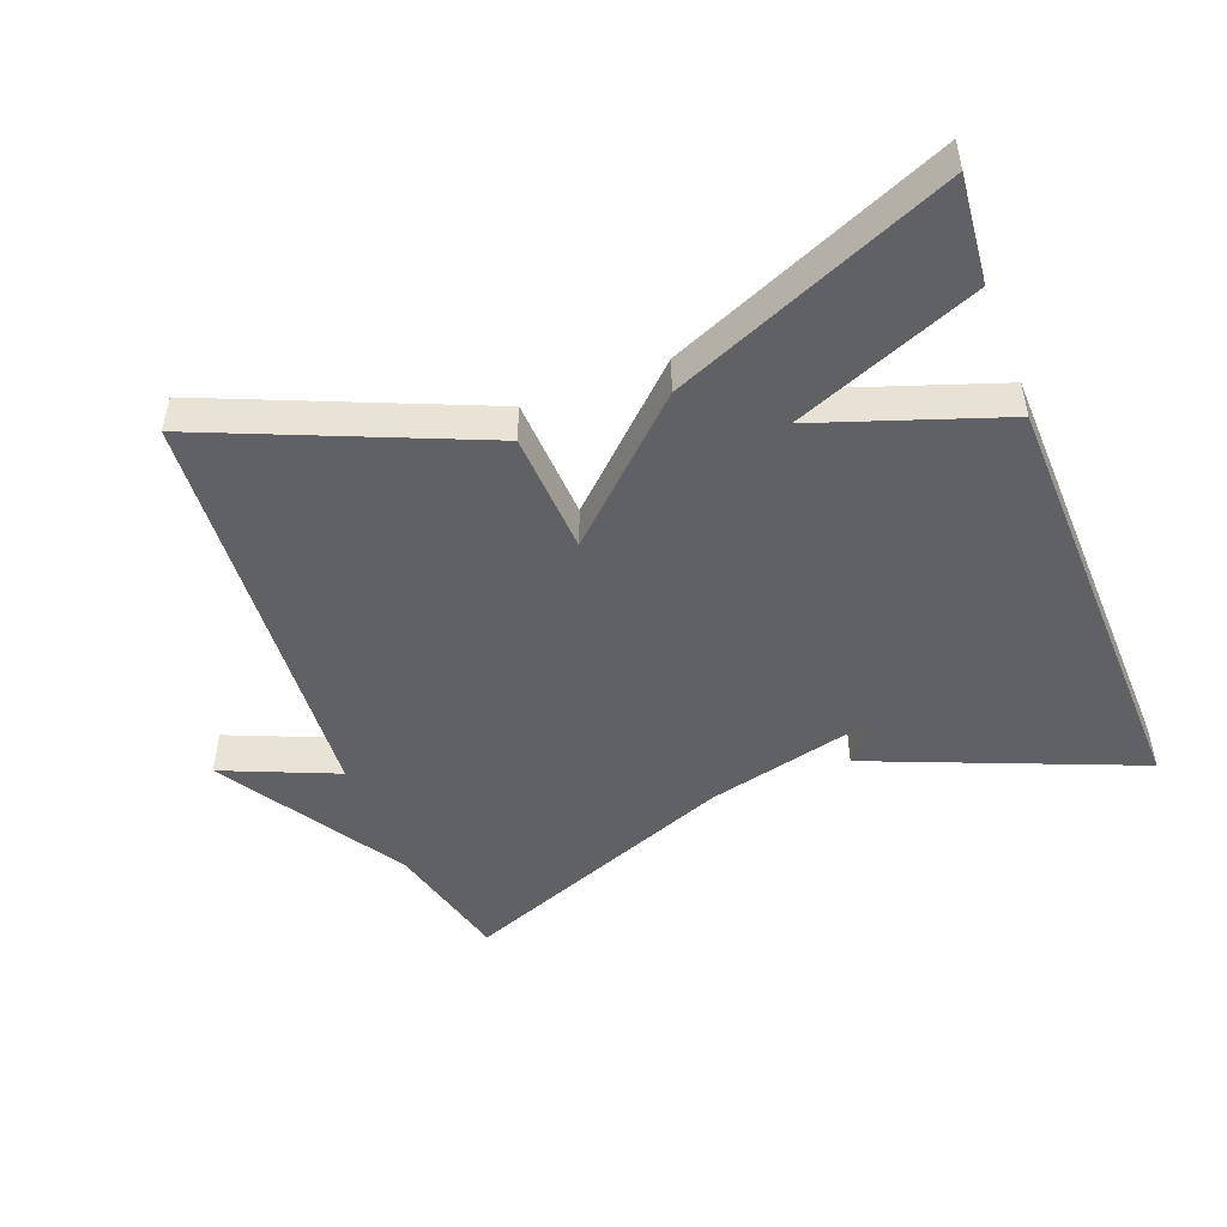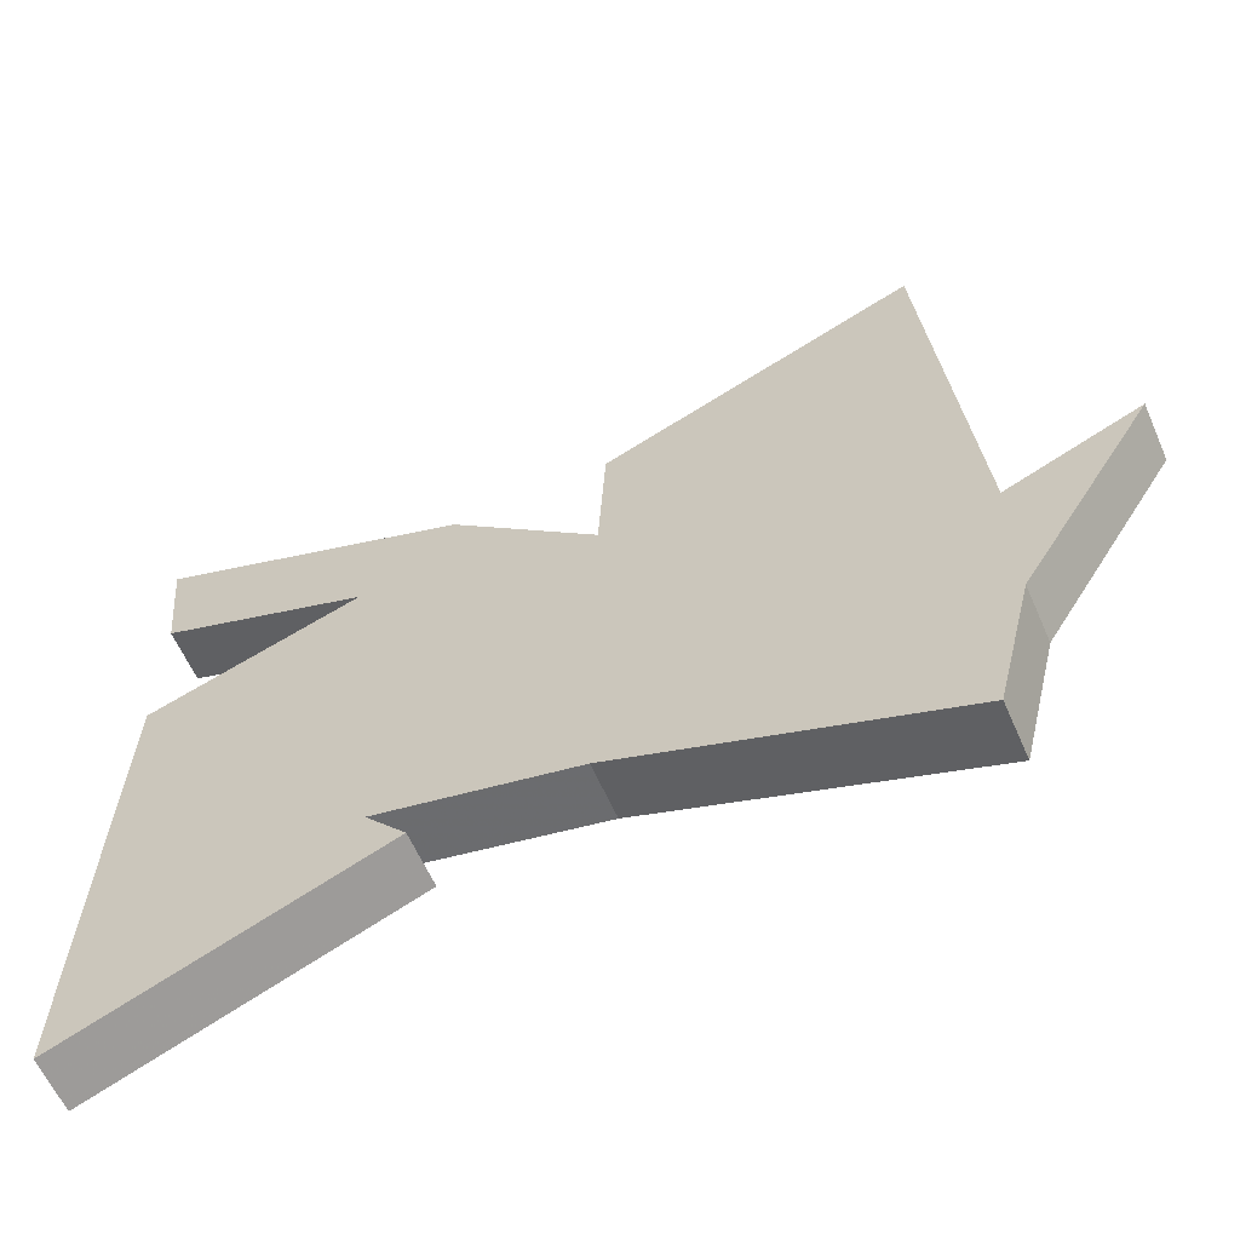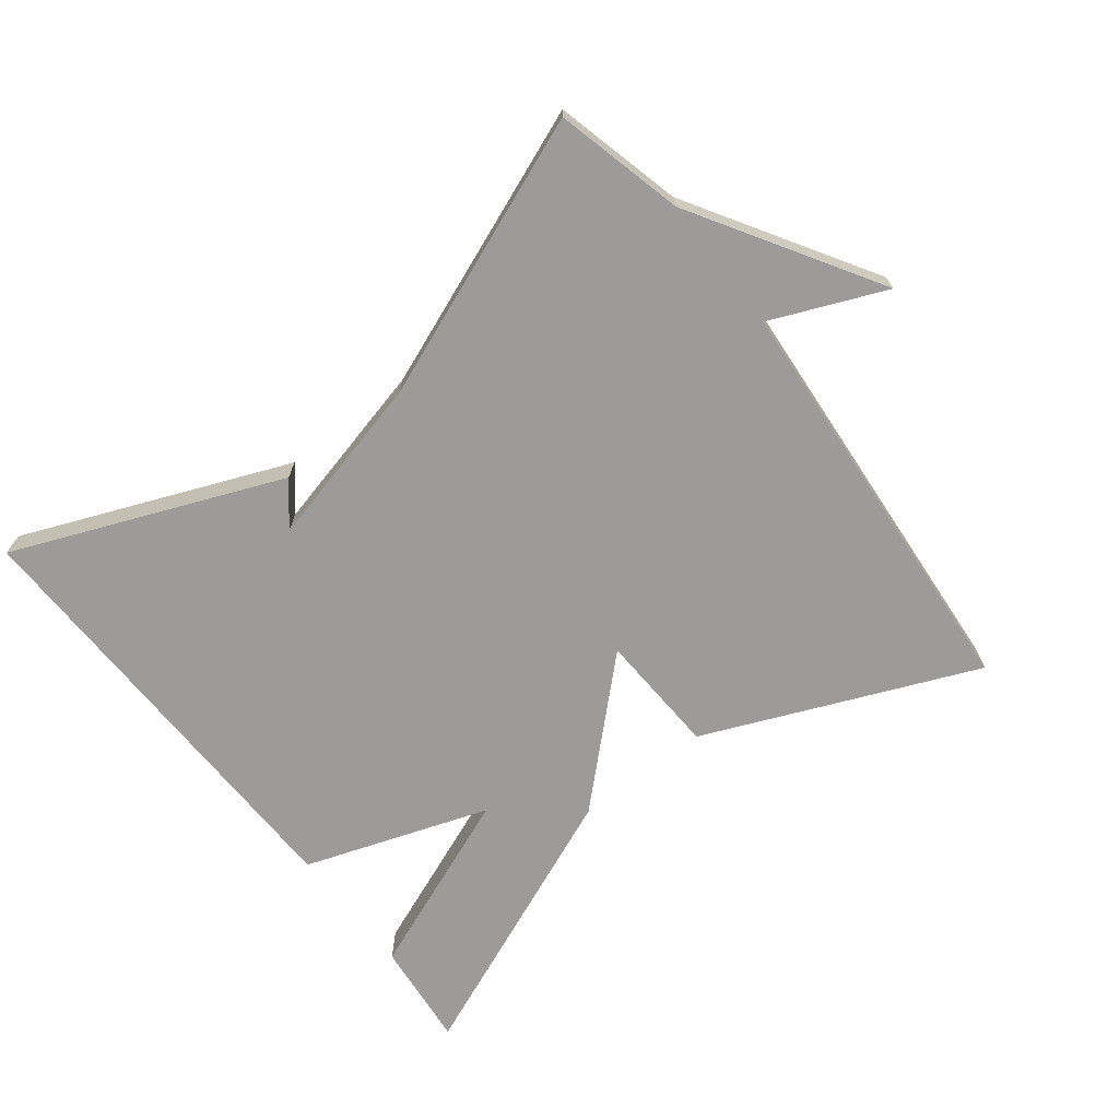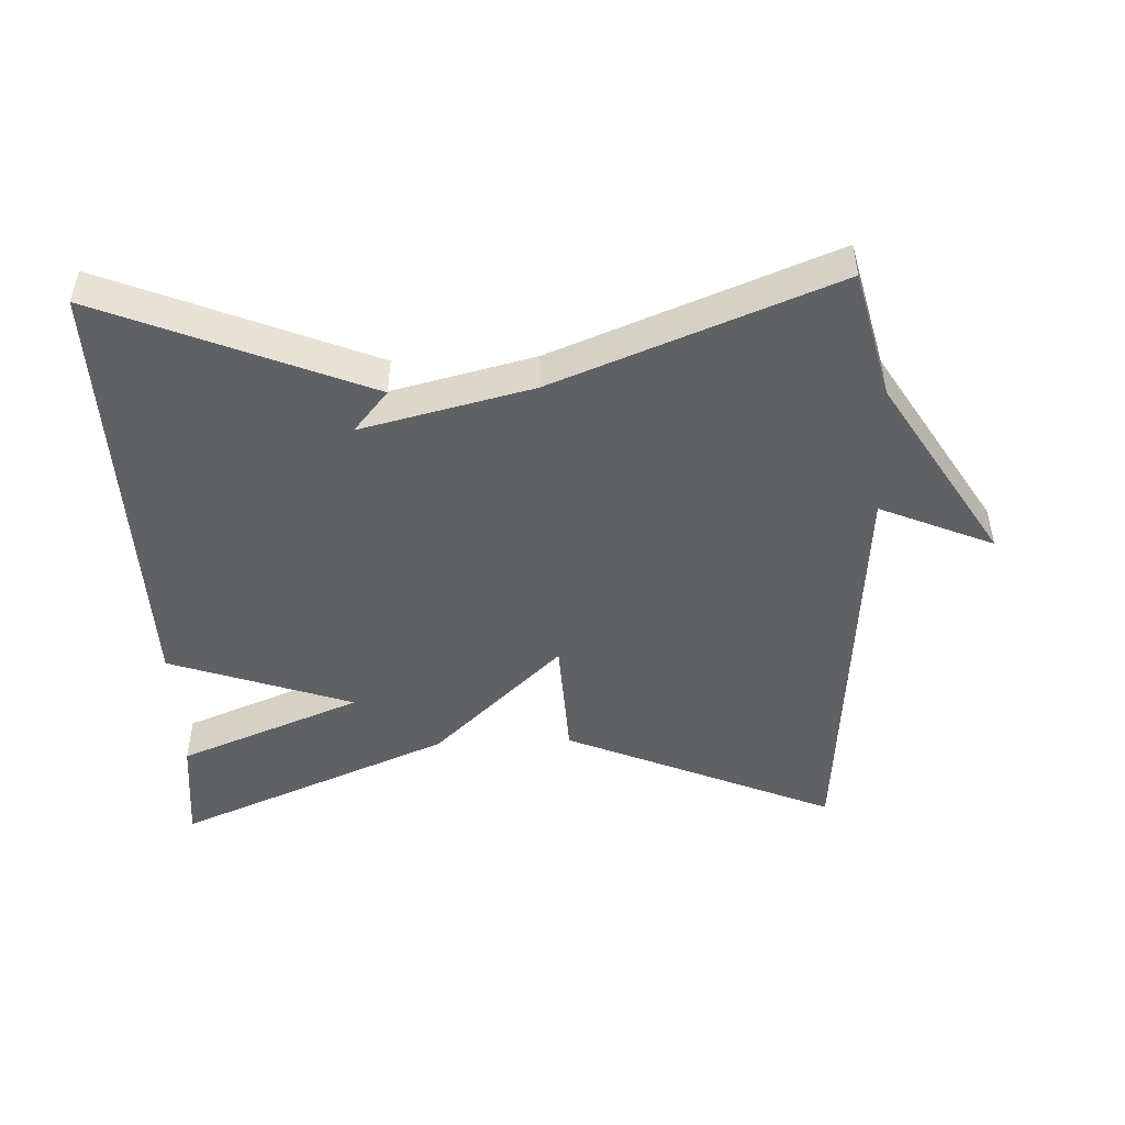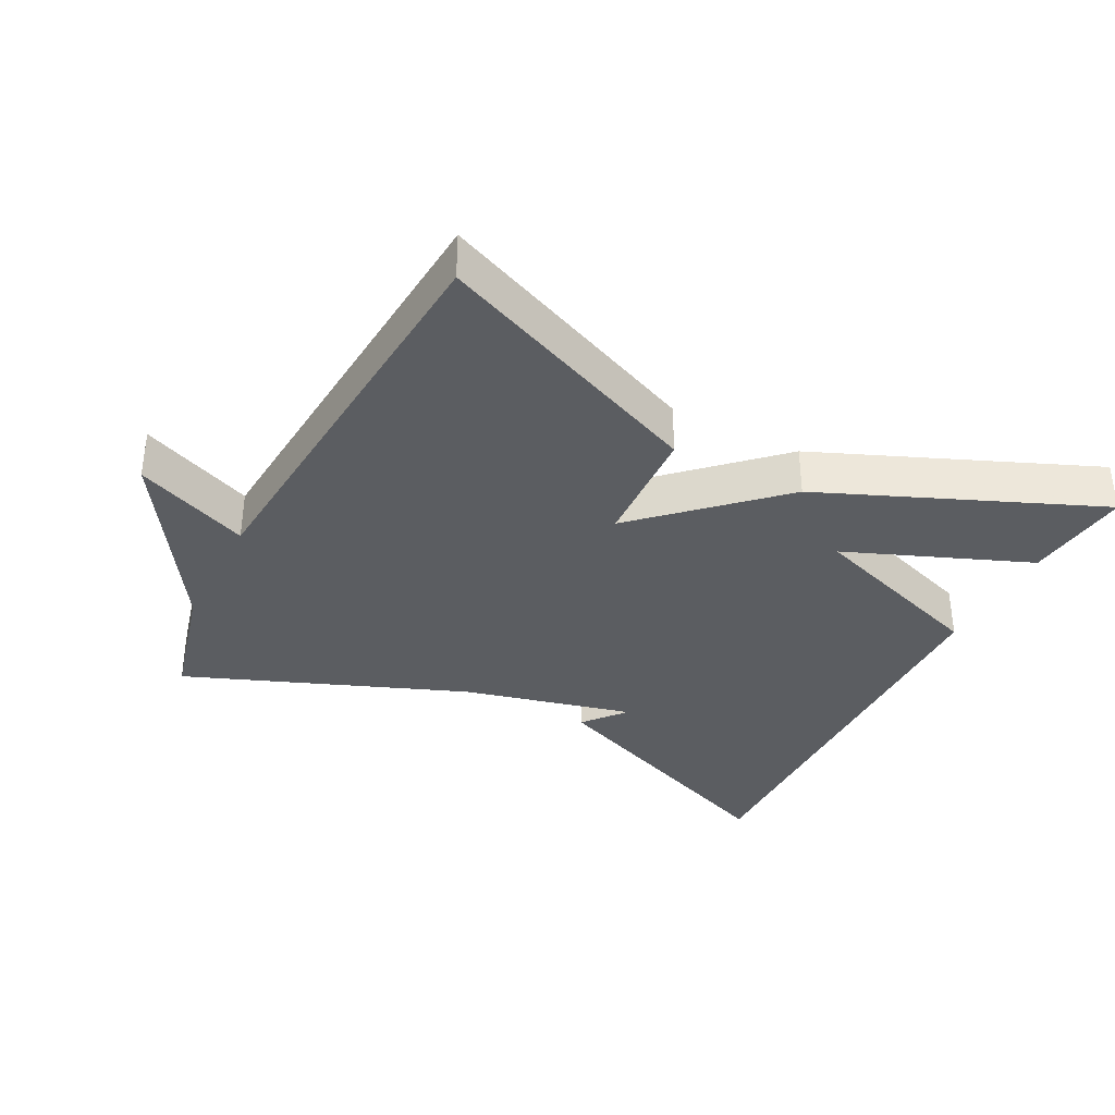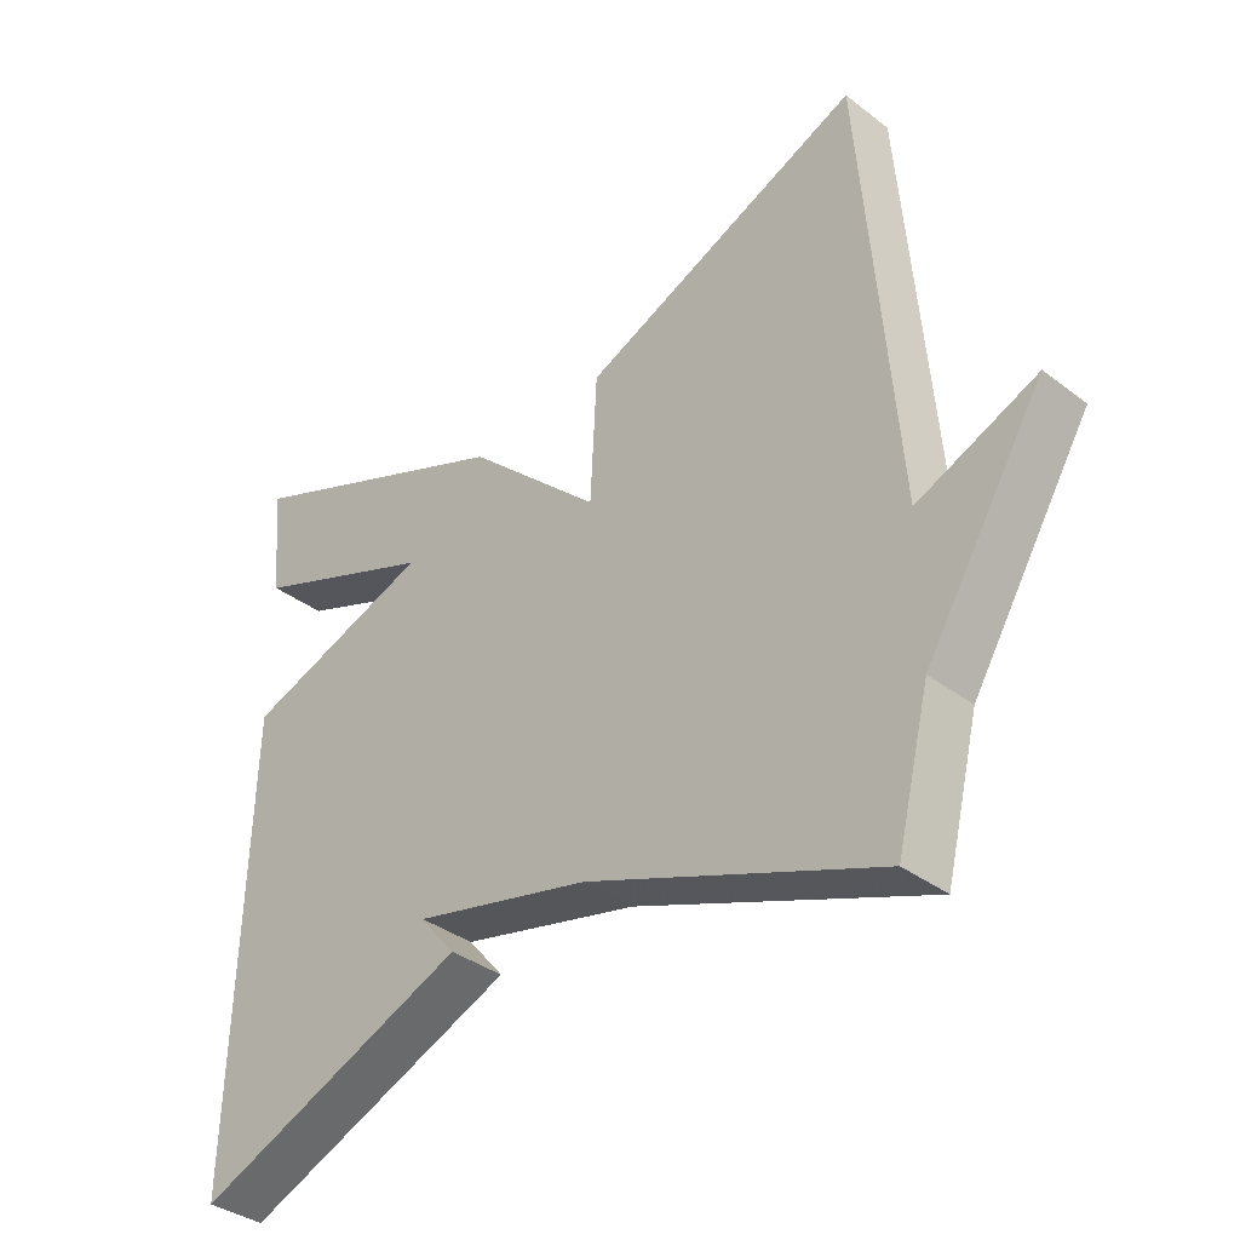
<metadata>
{"format":"obj","ext":"obj","renderer":"f3d","projection":"perspective","resolution":1024,"background":"white","views":[{"elev":-48.5,"azim":21.1,"up":"+Y"},{"elev":-61.4,"azim":-156.2,"up":"+Z"},{"elev":-69.8,"azim":-142.2,"up":"+Y"},{"elev":-48.3,"azim":-177.7,"up":"+Y"},{"elev":-35.6,"azim":-27.2,"up":"+Y"},{"elev":-36.5,"azim":-134.6,"up":"+Z"}]}
</metadata>
<code>
v -0.5 0.07 -0.5
v -0.547 0.07 -0.313
v -0.714 0.07 -0.042
v -0.547 0.07 -0.113
v -0.5 0.07 0.5
v -0.104 0.07 0.332
v -0.095 0.07 0.152
v 0.096 0.07 0.332
v 0.5 0.07 0.5
v 0.484 0.07 0.344
v 0.215 0.07 0.237
v 0.484 0.07 0.144
v 0.5 0.07 -0.5
v 0.11 0.07 -0.34
v 0.161 0.07 -0.279
v -0.09 0.07 -0.34
v -0.5 0 -0.5
v -0.547 0 -0.313
v -0.714 0 -0.042
v -0.547 0 -0.113
v -0.5 0 0.5
v -0.104 0 0.332
v -0.095 0 0.152
v 0.096 0 0.332
v 0.5 0 0.5
v 0.484 0 0.344
v 0.215 0 0.237
v 0.484 0 0.144
v 0.5 0 -0.5
v 0.11 0 -0.34
v 0.161 0 -0.279
v -0.09 0 -0.34
f 13 14 15
f 11 12 13 15
f 11 15 16
f 9 10 11
f 8 9 11
f 7 8 11
f 16 1 2
f 11 16 2
f 7 11 2
f 6 7 2
f 5 6 2
f 4 5 2
f 2 3 4
f 31 30 29
f 31 29 28 27
f 32 31 27
f 27 26 25
f 27 25 24
f 27 24 23
f 18 17 32
f 18 32 27
f 18 27 23
f 18 23 22
f 18 22 21
f 18 21 20
f 20 19 18
f 1 17 18 2
f 2 18 19 3
f 3 19 20 4
f 4 20 21 5
f 5 21 22 6
f 6 22 23 7
f 7 23 24 8
f 8 24 25 9
f 9 25 26 10
f 10 26 27 11
f 11 27 28 12
f 12 28 29 13
f 13 29 30 14
f 14 30 31 15
f 15 31 32 16
f 16 32 17 1

</code>
